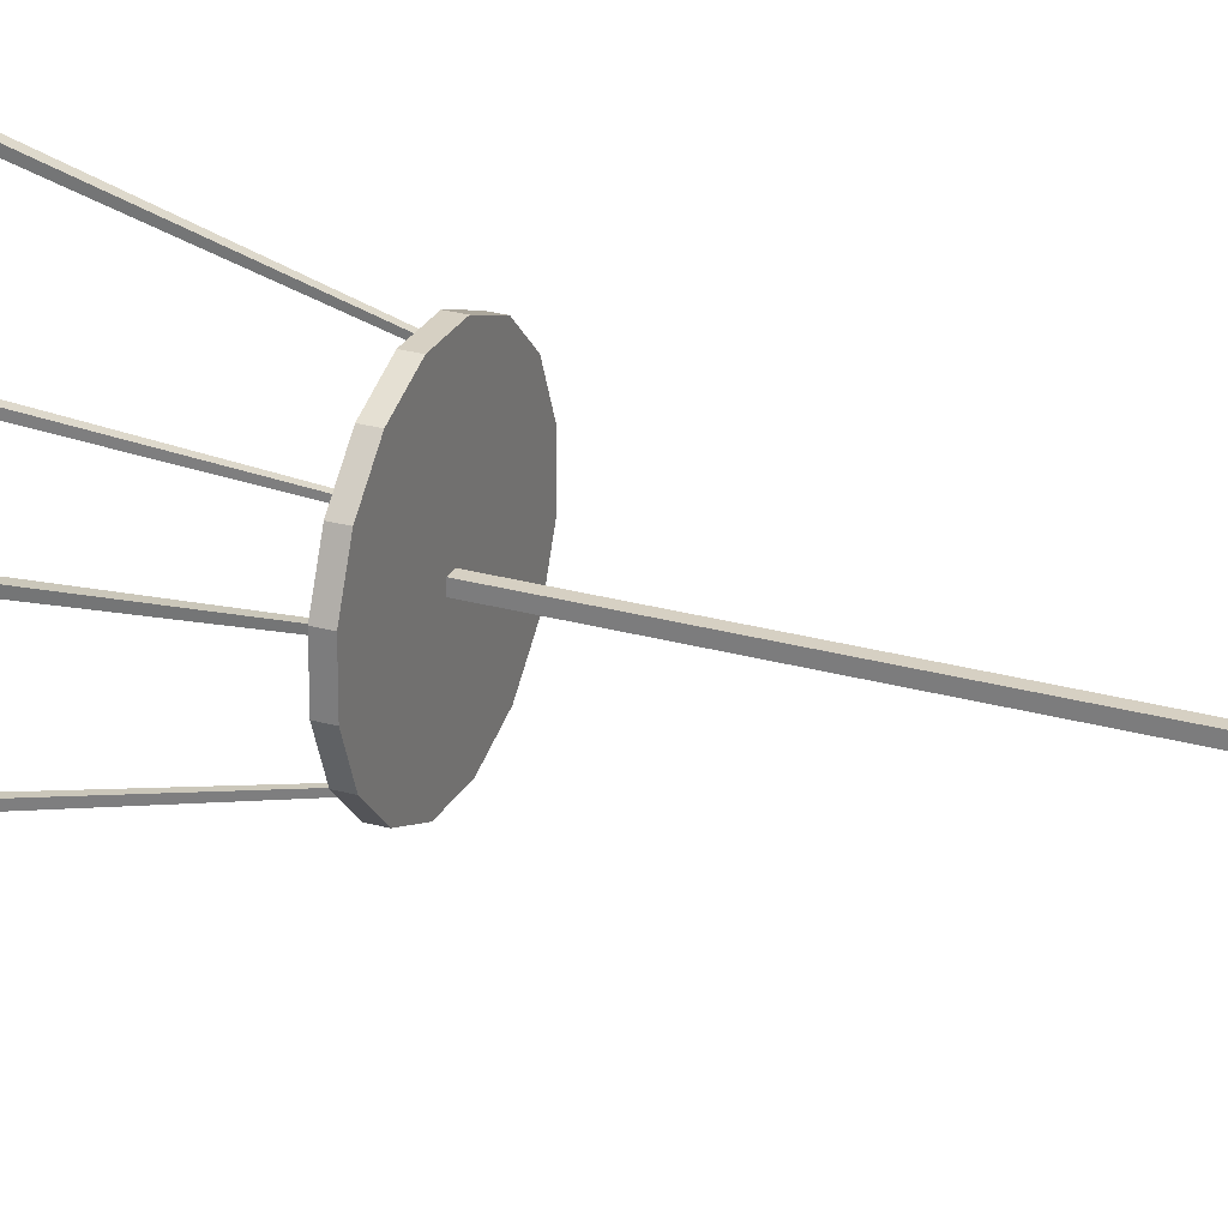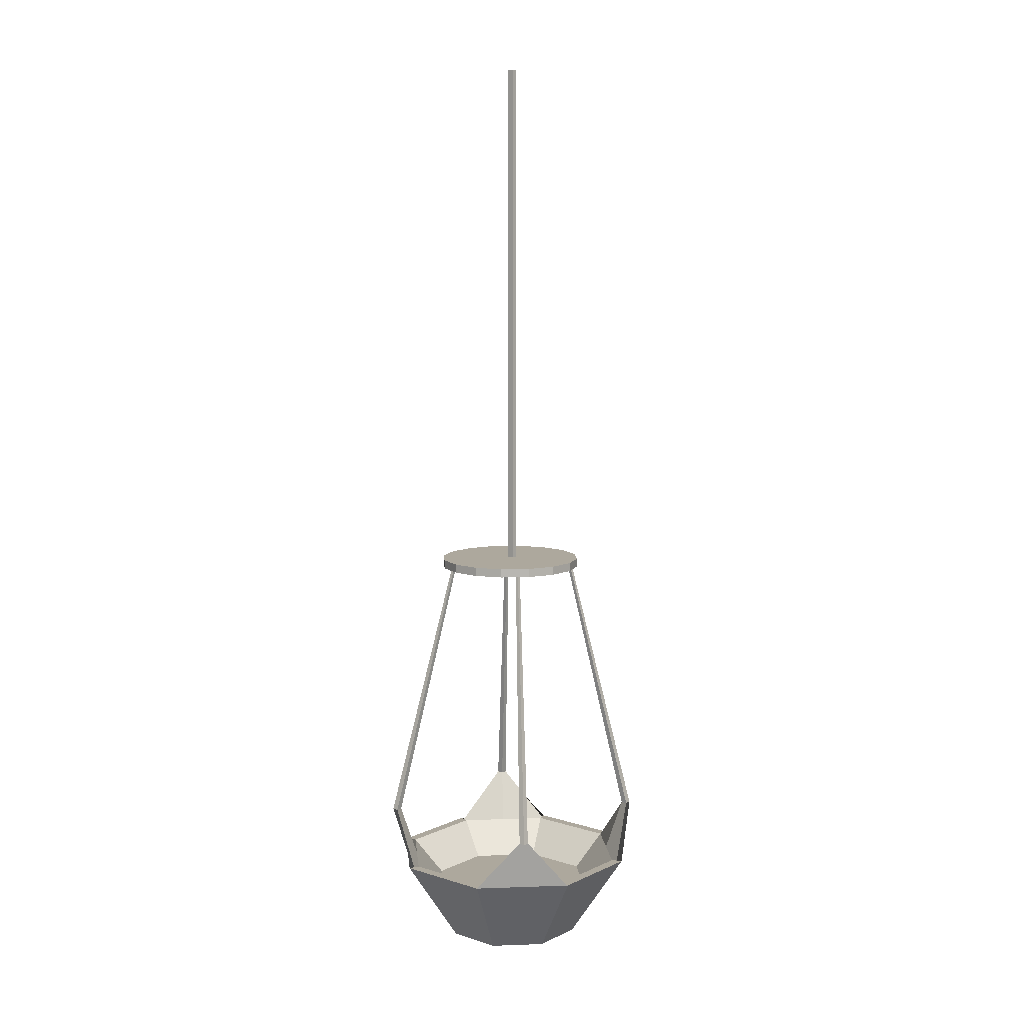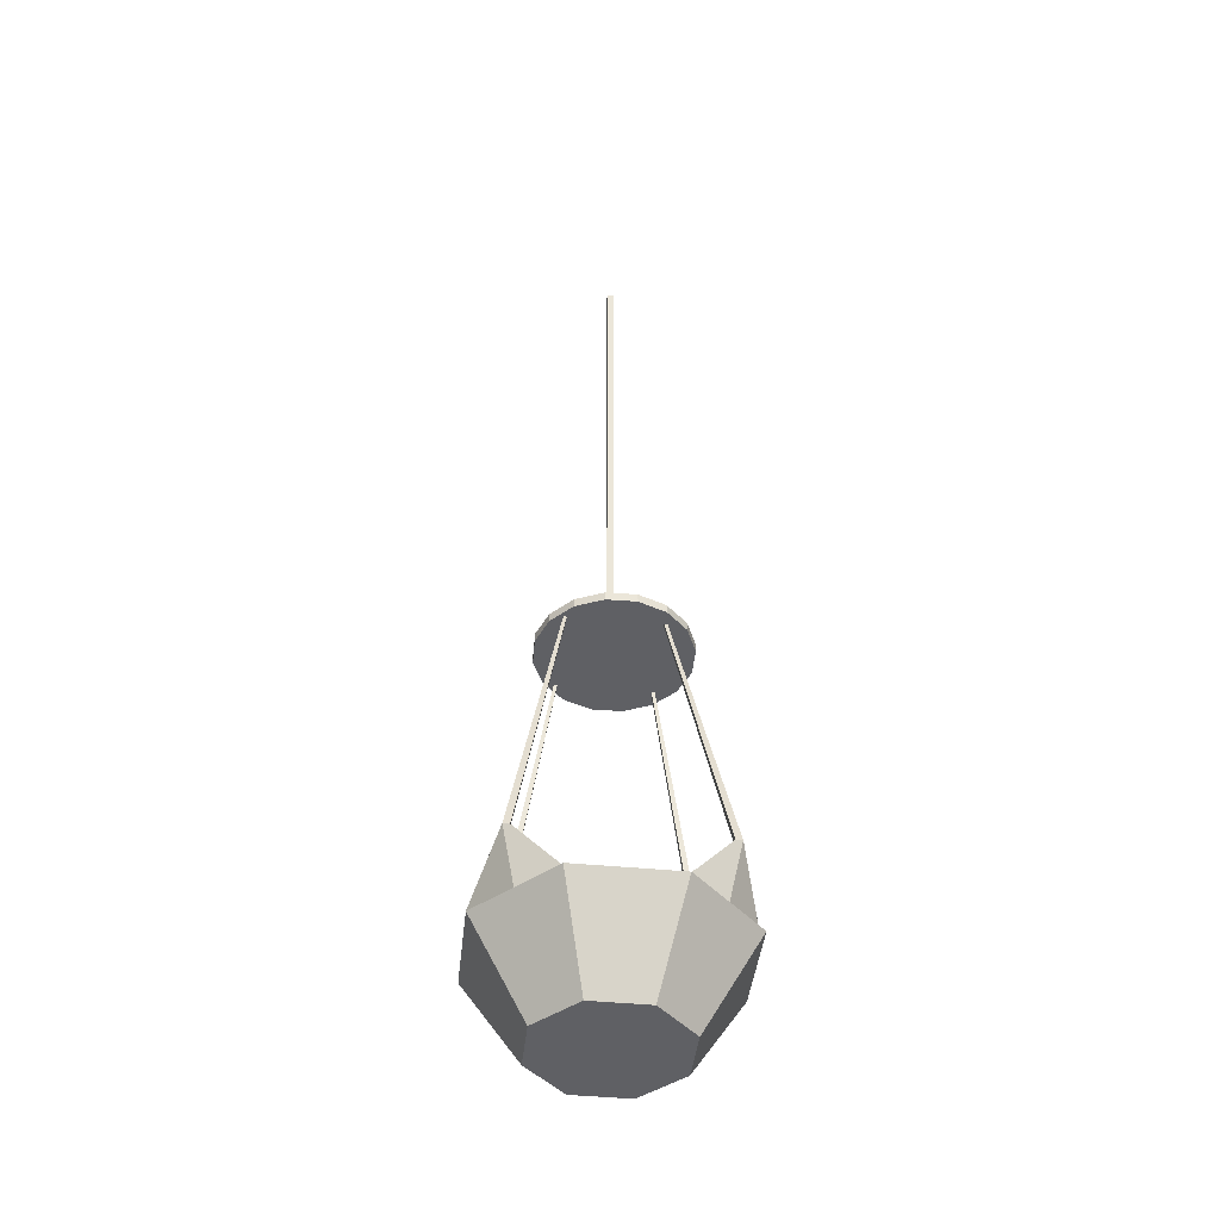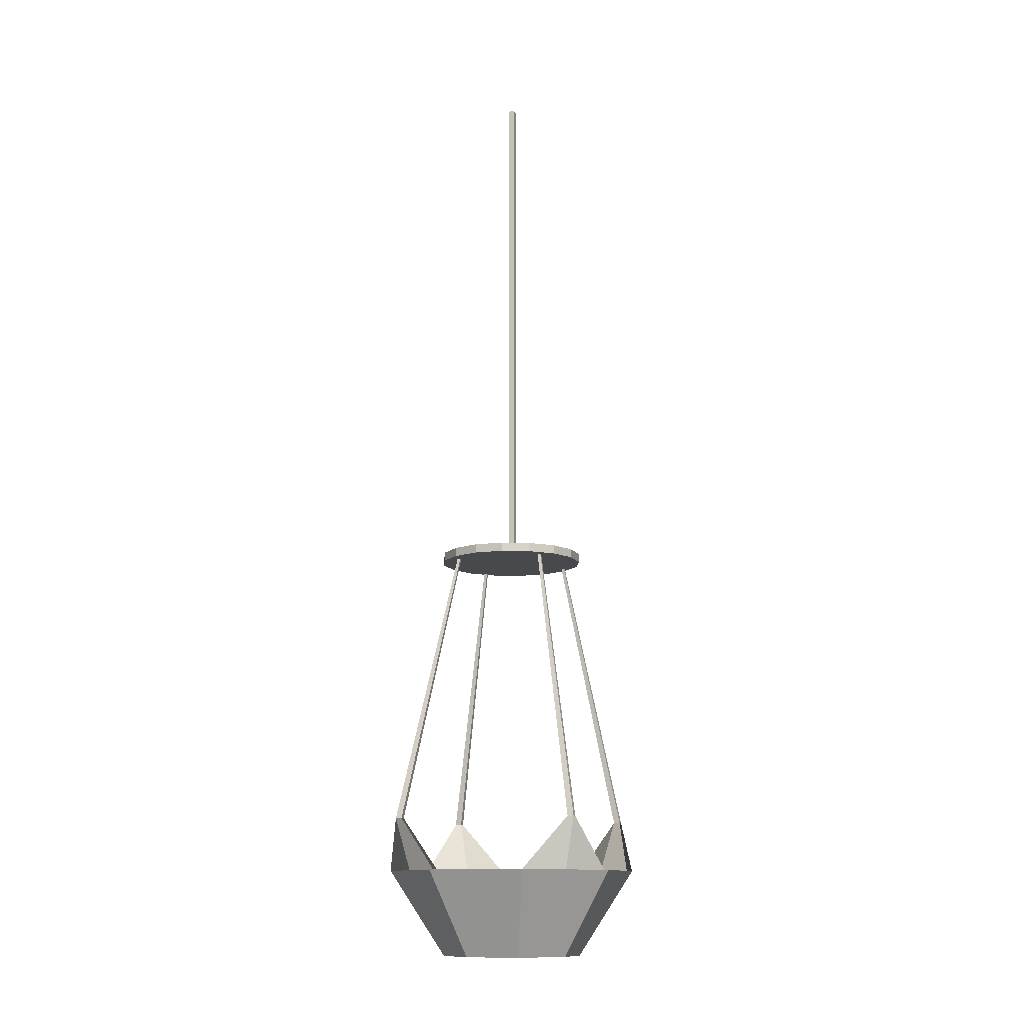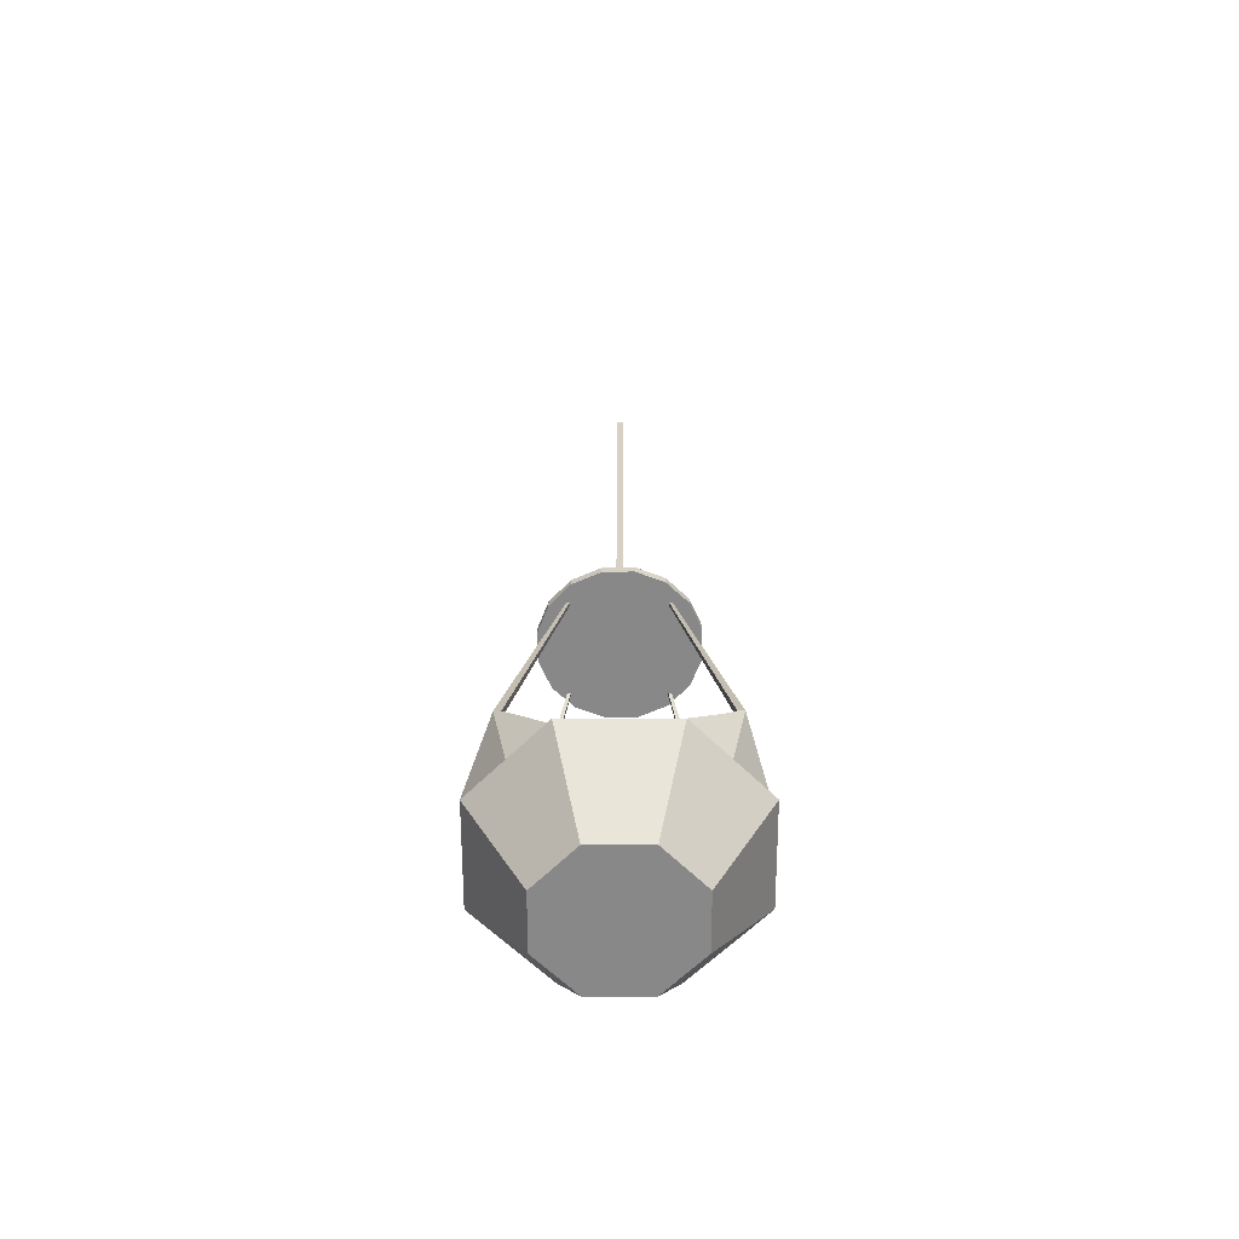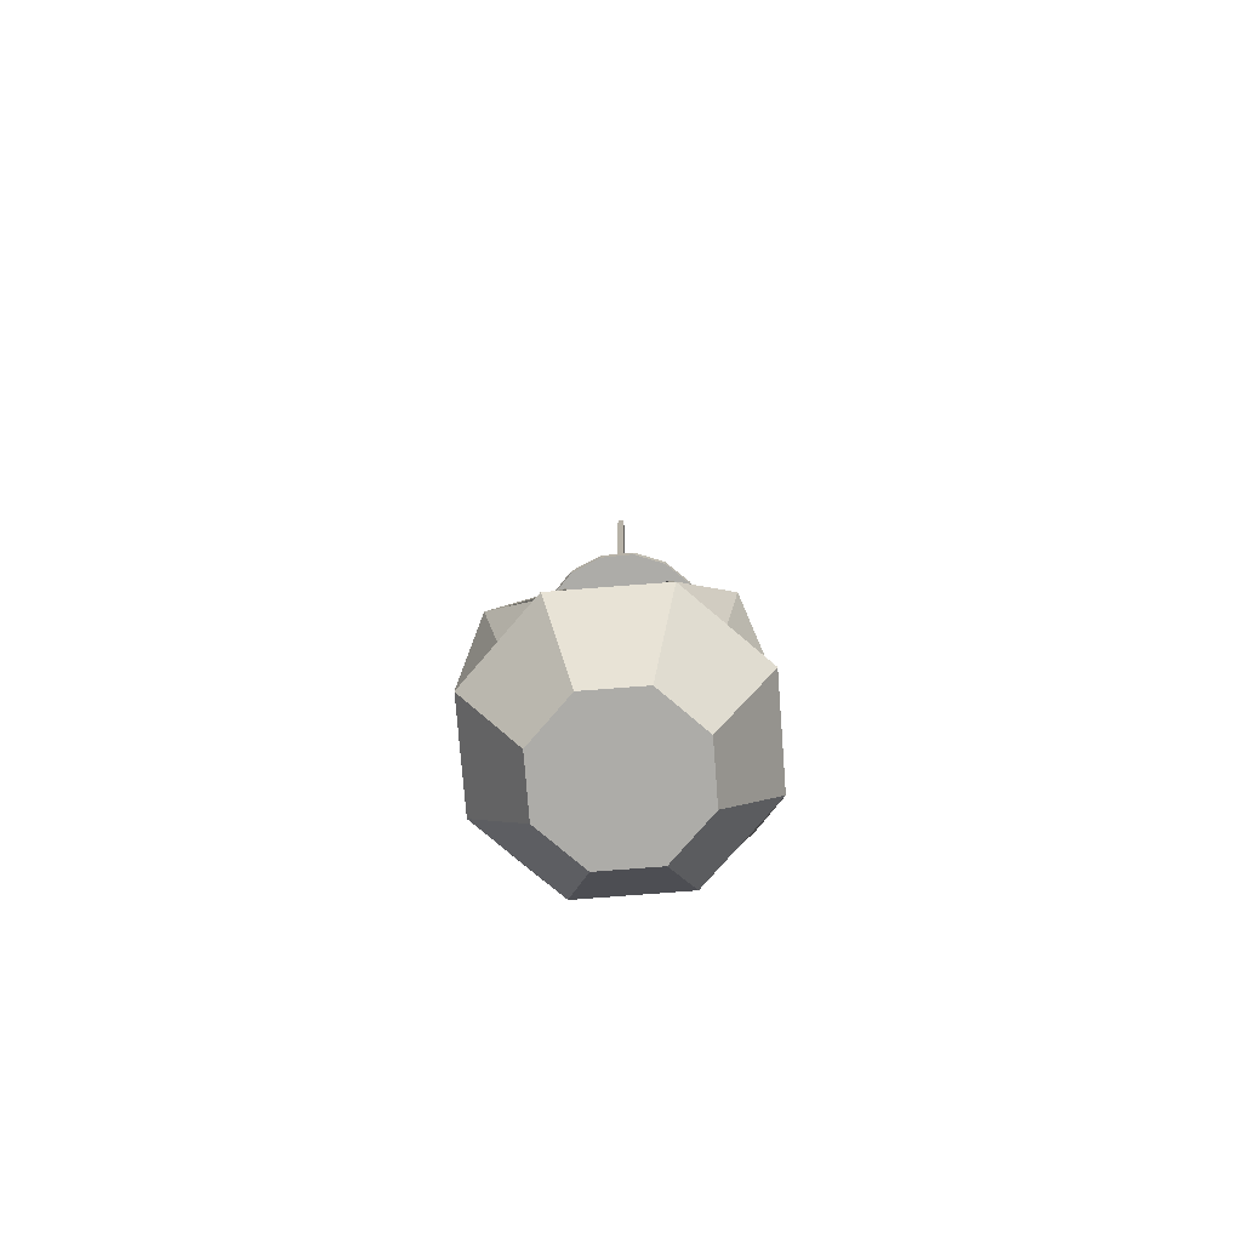
<metadata>
{"format":"obj","ext":"obj","renderer":"f3d","projection":"perspective","resolution":1024,"background":"white","views":[{"elev":26.5,"azim":113.7,"up":"+Z"},{"elev":8.7,"azim":40.8,"up":"+Y"},{"elev":-44.5,"azim":-95.2,"up":"+Y"},{"elev":-12.4,"azim":19.1,"up":"+Y"},{"elev":-62.9,"azim":1.3,"up":"+Y"},{"elev":-76.6,"azim":-84.3,"up":"+Y"}]}
</metadata>
<code>
o Cylinder.006_Cylinder.007
v 0.2005 0.003021 -0.5345
v 0.3295 0.6808 -0.8664
v 0.5085 0.003021 -0.2397
v 0.8344 0.6808 -0.3831
v 0.5178 0.003021 0.1867
v 0.8497 0.6808 0.3158
v 0.2229 0.003021 0.4947
v 0.3663 0.6808 0.8207
v -0.2034 0.003021 0.504
v -0.3325 0.6808 0.8359
v -0.5115 0.003021 0.2092
v -0.8374 0.6808 0.3526
v -0.5208 0.003021 -0.2172
v -0.8526 0.6808 -0.3463
v -0.2259 0.003021 -0.5252
v -0.3693 0.6808 -0.8512
v 0.9138 0.6808 -0.418
v 0.361 0.6808 -0.9473
v 0.9305 0.6808 0.3472
v 0.4013 0.6808 0.9001
v -0.3639 0.6808 0.9168
v -0.9168 0.6808 0.3875
v -0.9335 0.6808 -0.3777
v -0.4042 0.6808 -0.9306
v 0.606 0.4127 -0.2826
v 0.2391 0.4127 -0.6338
v 0.6171 0.4127 0.2253
v 0.2658 0.4127 0.5923
v -0.242 0.4127 0.6033
v -0.609 0.4127 0.2521
v -0.6201 0.4127 -0.2558
v -0.2688 0.4127 -0.6228
v 0.6374 0.6808 -0.6826
v 0.6659 0.6808 0.6236
v -0.6404 0.6808 0.6521
v -0.6689 0.6808 -0.6541
v 0.582 0.6808 -0.6247
v 0.608 0.6808 0.5682
v -0.5849 0.6808 0.5942
v -0.611 0.6808 -0.5987
v 0.3452 0.6808 -0.9068
v 0.8741 0.6808 -0.4005
v 0.8901 0.6808 0.3315
v 0.3838 0.6808 0.8604
v -0.3482 0.6808 0.8763
v -0.8771 0.6808 0.37
v -0.8931 0.6808 -0.362
v -0.3868 0.6808 -0.8909
v -0.7603 1.091 -0.7432
v -0.7592 1.091 -0.6944
v -0.7105 1.091 -0.6955
v -0.7115 1.091 -0.7442
v -0.7279 1.091 0.7414
v -0.6791 1.091 0.7404
v -0.6802 1.091 0.6916
v -0.7289 1.091 0.6927
v 0.7567 1.091 0.709
v 0.7557 1.091 0.6603
v 0.7069 1.091 0.6614
v 0.708 1.091 0.7101
v 0.7243 1.091 -0.7756
v 0.6756 1.091 -0.7745
v 0.6767 1.091 -0.7258
v 0.7254 1.091 -0.7268
v -0.3417 3.315 -0.3654
v -0.3651 3.315 -0.3649
v -0.3646 3.315 -0.3415
v -0.3412 3.315 -0.342
v -0.3501 3.315 0.3229
v -0.3496 3.315 0.3462
v -0.3262 3.315 0.3457
v -0.3267 3.315 0.3224
v 0.3382 3.315 0.3312
v 0.3615 3.315 0.3307
v 0.361 3.315 0.3074
v 0.3377 3.315 0.3079
v 0.3465 3.315 -0.357
v 0.346 3.315 -0.3804
v 0.3227 3.315 -0.3799
v 0.3232 3.315 -0.3565
v 0.116 3.257 -0.5562
v 0.116 3.326 -0.5562
v 0.3256 3.257 -0.4694
v 0.3256 3.326 -0.4694
v 0.486 3.257 -0.309
v 0.486 3.326 -0.309
v 0.5728 3.257 -0.09938
v 0.5728 3.326 -0.09938
v 0.5728 3.257 0.1275
v 0.5728 3.326 0.1275
v 0.486 3.257 0.3371
v 0.486 3.326 0.3371
v 0.3256 3.257 0.4975
v 0.3256 3.326 0.4975
v 0.116 3.257 0.5843
v 0.116 3.326 0.5843
v -0.1109 3.257 0.5843
v -0.1109 3.326 0.5843
v -0.3205 3.257 0.4975
v -0.3205 3.326 0.4975
v -0.4809 3.257 0.3371
v -0.4809 3.326 0.3371
v -0.5677 3.257 0.1275
v -0.5677 3.326 0.1275
v -0.02369 3.319 0.009705
v -0.02369 7.432 0.009705
v -0.5677 3.257 -0.09938
v -0.5677 3.326 -0.09938
v -0.02369 3.319 -0.03974
v -0.02369 7.432 -0.03974
v -0.4809 3.257 -0.309
v -0.4809 3.326 -0.309
v 0.02576 3.319 0.009704
v 0.02576 7.432 0.009704
v -0.3205 3.257 -0.4694
v -0.3205 3.326 -0.4694
v 0.02576 3.319 -0.03974
v 0.02576 7.432 -0.03974
v -0.1109 3.257 -0.5562
v -0.1109 3.326 -0.5562
f 17 19 5 3
f 19 34 20 7 5
f 20 21 9 7
f 21 35 22 11 9
f 22 23 13 11
f 23 36 24 15 13
f 24 18 1 15
f 18 33 17 3 1
f 16 40 14 31 32
f 1 3 5 7 9 11 13 15
f 42 43 19 17
f 41 62 61 33 18
f 44 45 21 20
f 43 58 57 34 19
f 46 47 23 22
f 45 54 53 35 21
f 48 41 18 24
f 26 32 31 30 29 28 27 25
f 12 39 10 29 30
f 8 38 6 27 28
f 4 37 2 26 25
f 2 16 32 26
f 14 12 30 31
f 10 8 28 29
f 6 4 25 27
f 16 2 41 48
f 40 16 48 52 51
f 49 52 48 24 36
f 14 40 51 50 47
f 12 14 47 46
f 39 12 46 56 55
f 53 56 46 22 35
f 10 39 55 54 45
f 8 10 45 44
f 38 8 44 60 59
f 57 60 44 20 34
f 6 38 59 58 43
f 4 6 43 42
f 37 4 42 64 63
f 61 64 42 17 33
f 2 37 63 62 41
f 47 50 49 36 23
f 66 67 68 65
f 70 71 72 69
f 74 75 76 73
f 78 79 80 77
f 105 113 117 109
f 114 106 110 118
f 63 64 77 80
f 52 49 66 65
f 55 56 69 72
f 62 63 80 79
f 60 57 74 73
f 49 50 67 66
f 57 58 75 74
f 50 51 68 67
f 58 59 76 75
f 51 52 65 68
f 59 60 73 76
f 56 53 70 69
f 64 61 78 77
f 53 54 71 70
f 61 62 79 78
f 54 55 72 71
f 82 84 83 81
f 84 86 85 83
f 86 88 87 85
f 88 90 89 87
f 90 92 91 89
f 92 94 93 91
f 94 96 95 93
f 96 98 97 95
f 98 100 99 97
f 100 102 101 99
f 102 104 103 101
f 104 108 107 103
f 108 112 111 107
f 112 116 115 111
f 110 109 117 118
f 116 120 119 115
f 106 105 109 110
f 118 117 113 114
f 82 120 116 112 108 104 102 100 98 96 94 92 90 88 86 84
f 114 113 105 106
f 81 83 85 87 89 91 93 95 97 99 101 103 107 111 115 119
f 119 120 82 81

</code>
